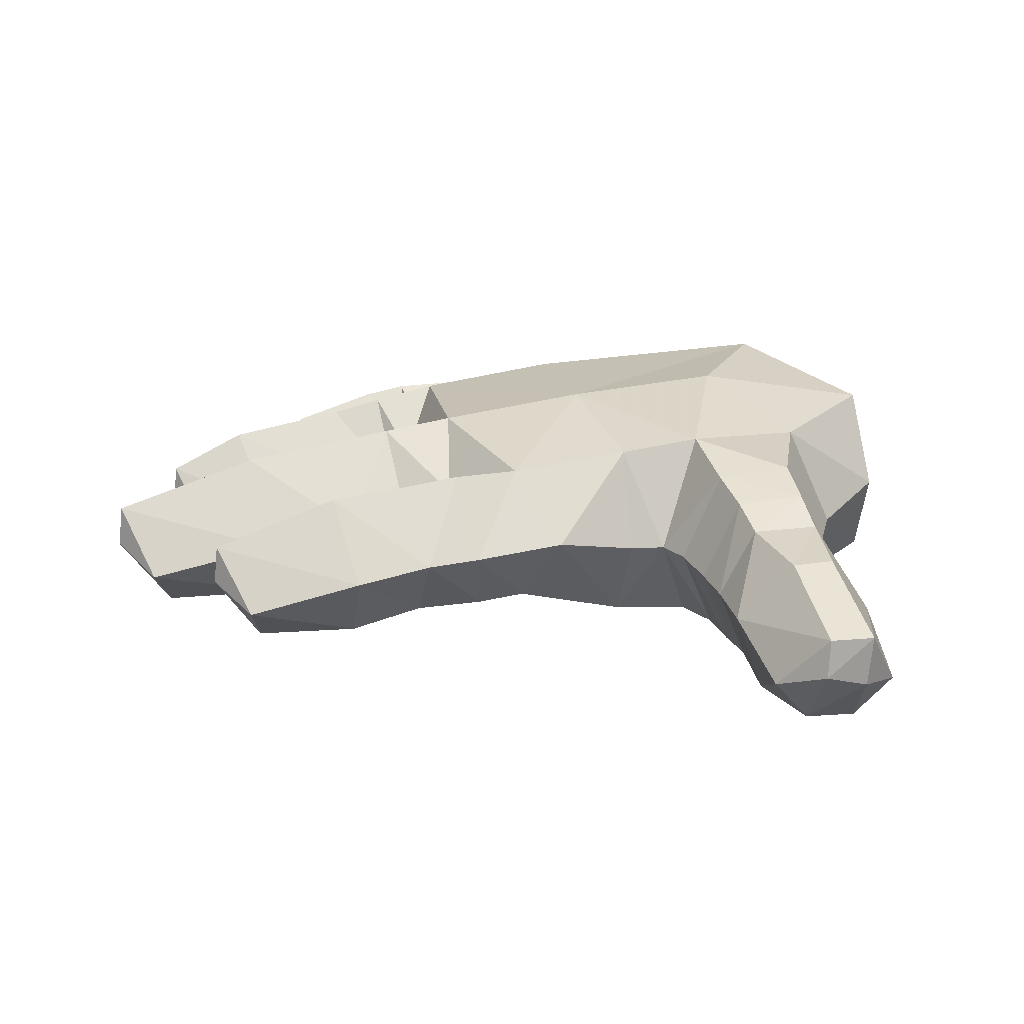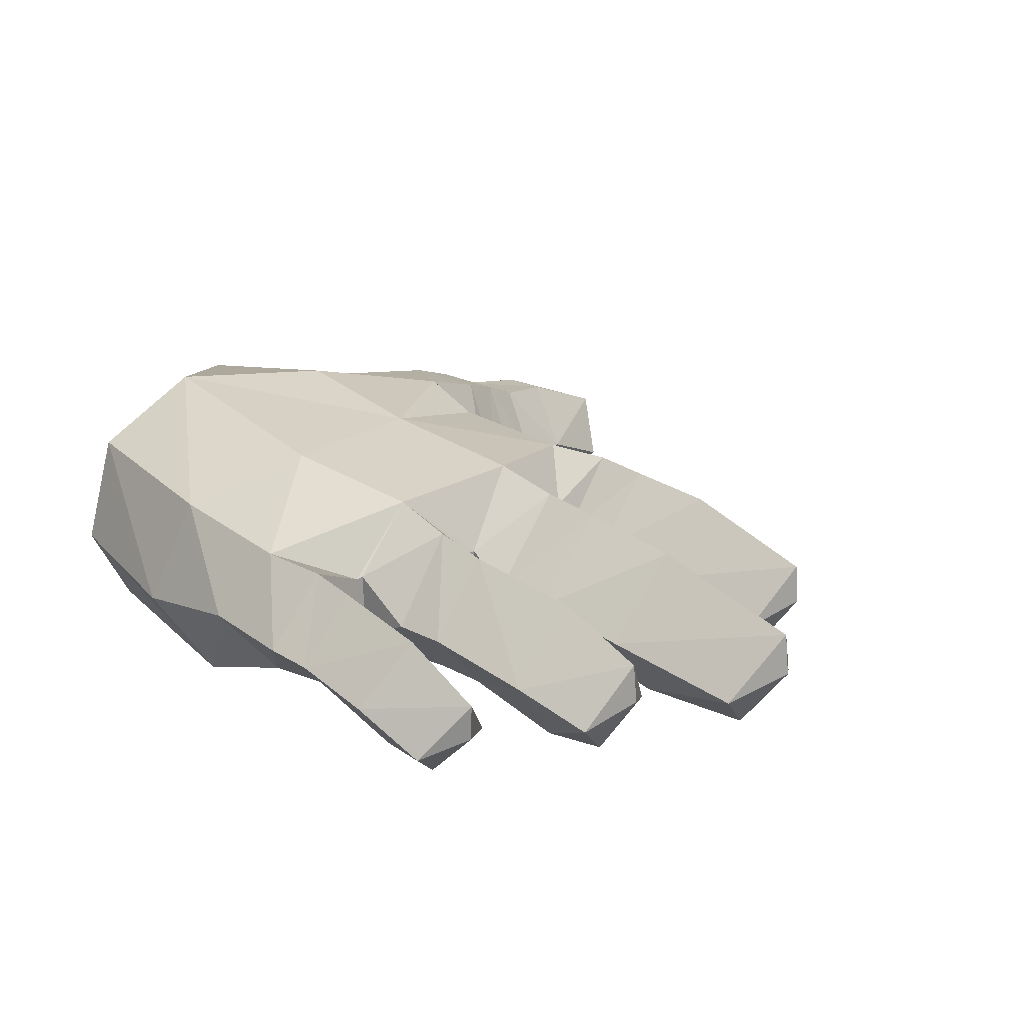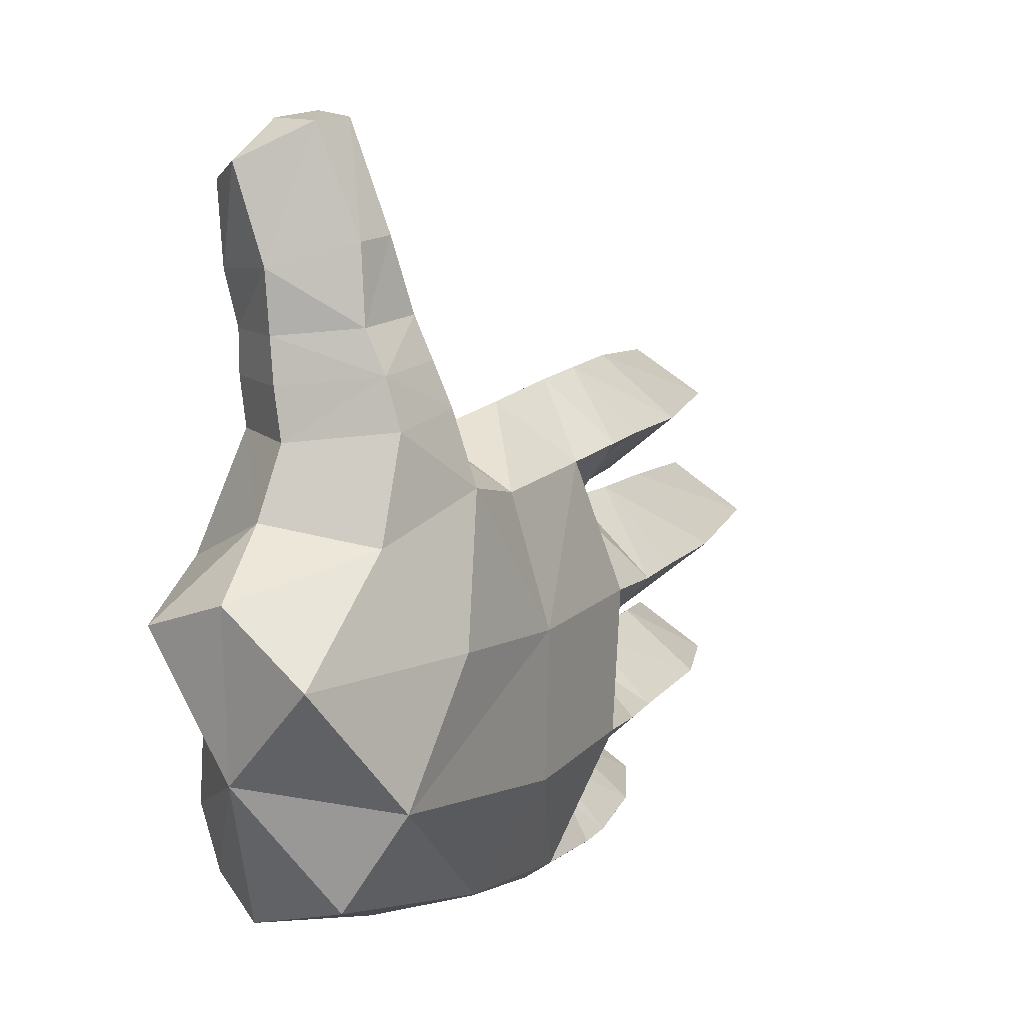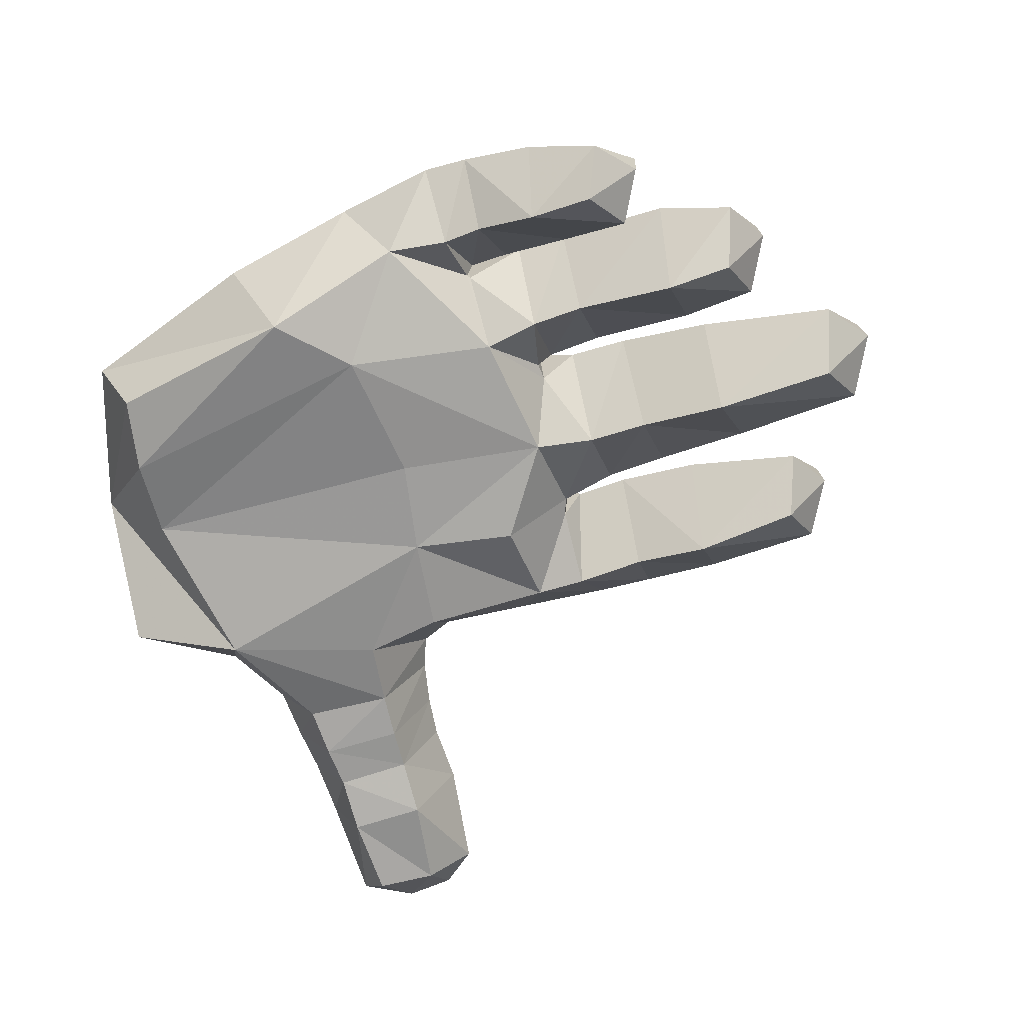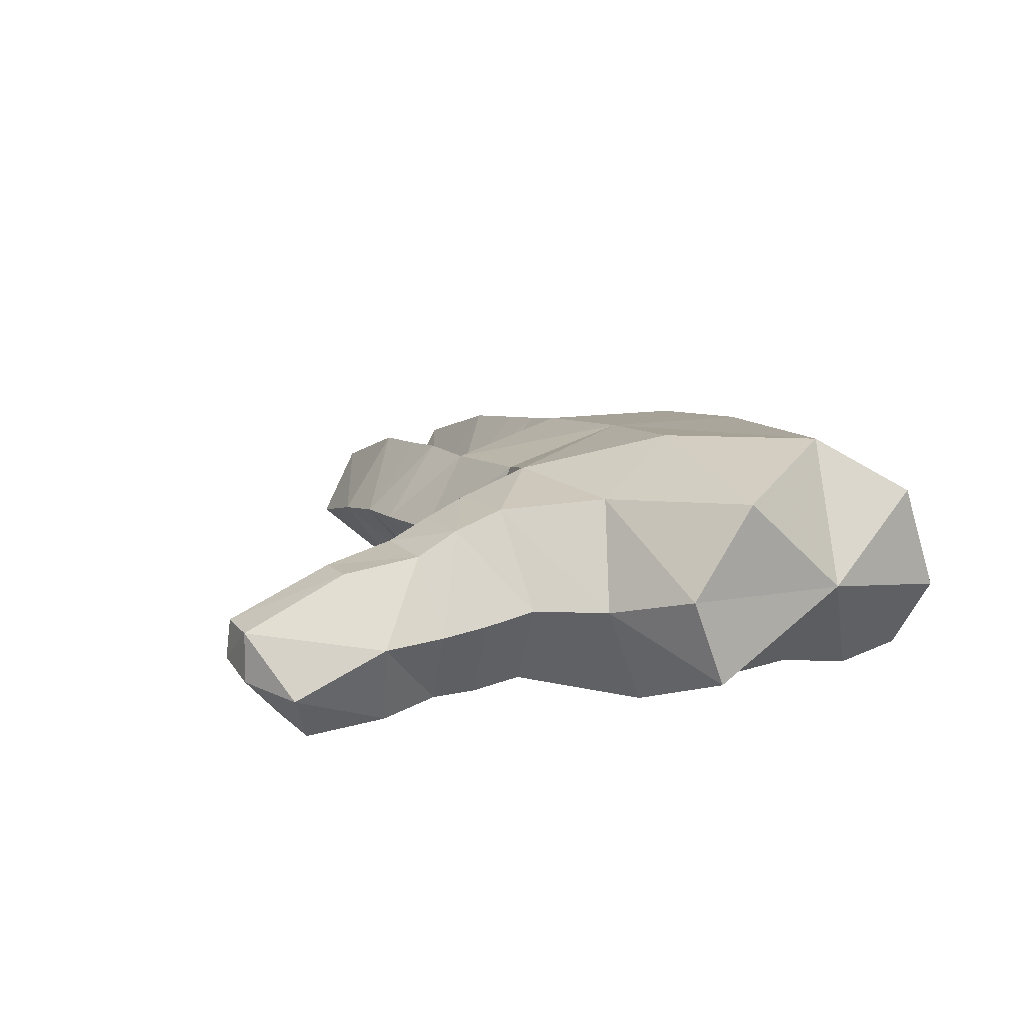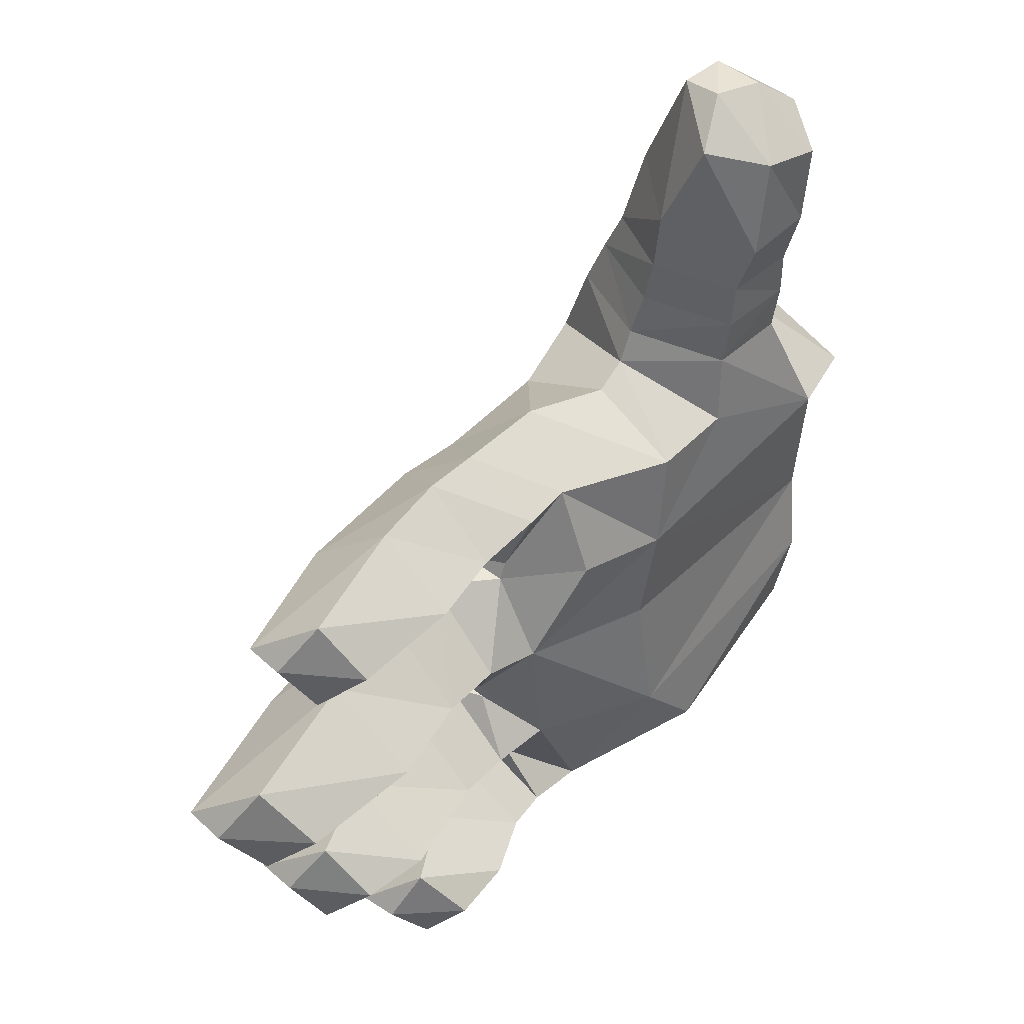
<metadata>
{"format":"obj","ext":"obj","renderer":"f3d","projection":"perspective","resolution":1024,"background":"white","views":[{"elev":18.8,"azim":-14.9,"up":"+Y"},{"elev":22.5,"azim":-139.0,"up":"+Y"},{"elev":14.5,"azim":124.8,"up":"+Z"},{"elev":-66.7,"azim":-161.5,"up":"+Y"},{"elev":13.0,"azim":65.0,"up":"+Y"},{"elev":42.6,"azim":-48.6,"up":"+Z"}]}
</metadata>
<code>
v 0.126 0.02834 0.0634
v 0.1647 0.1314 0.1304
v 0.1271 0.1279 0.1141
v 0.0284 0.1484 0.1333
v -0.009683 0.06874 0.0852
v -0.07977 0.1409 0.1405
v -0.06598 0.0629 0.08427
v -0.1427 0.138 0.1437
v -0.1435 0.06047 0.08014
v -0.231 0.1227 0.1427
v -0.2275 0.04098 0.07987
v -0.3621 0.09112 0.1265
v -0.3445 0.04327 0.07087
v -0.3983 0.1182 0.07216
v -0.3689 0.09379 0.0166
v -0.2424 0.1268 0.0008529
v -0.1514 0.1414 -0.001127
v -0.09192 0.1437 0.001593
v -0.07072 0.09829 0.003175
v -0.00373 0.03572 -0.01646
v -0.07792 0.09907 -0.01623
v -0.07153 0.05556 -0.1112
v -0.1367 0.06145 -0.09712
v -0.05563 0.05675 -0.2543
v -0.1001 0.108 -0.196
v -0.1161 0.0648 -0.2617
v -0.05605 0.1118 -0.3286
v -0.05298 0.1124 -0.3324
v 0.02052 0.06945 -0.4021
v -0.04681 0.06814 -0.392
v -0.0602 0.1412 -0.3348
v -0.09082 0.06316 -0.396
v -0.1044 0.1344 -0.3366
v -0.1821 0.1083 -0.339
v -0.1578 0.03092 -0.3981
v -0.2577 0.06485 -0.3471
v -0.2288 0.02237 -0.3998
v -0.2889 0.08336 -0.4012
v -0.252 0.06288 -0.4481
v -0.1754 0.1059 -0.4616
v -0.09511 0.1319 -0.4653
v -0.04543 0.1376 -0.467
v 0.06668 0.1405 -0.4491
v 0.1728 0.009693 -0.3738
v 0.217 0.1103 -0.4266
v 0.4206 0.115 -0.3591
v 0.3846 0.03675 -0.3324
v 0.3989 0.02553 -0.2516
v 0.1036 0.01726 -0.2972
v 0.09054 0.02998 -0.1466
v 0.1105 0.02479 -0.04365
v 0.2124 0.0247 0.07476
v 0.1789 0.1298 0.1665
v 0.2238 0.03272 0.1486
v 0.2283 0.02758 0.1992
v 0.1884 0.1204 0.2137
v 0.2318 0.02722 0.2464
v 0.1936 0.113 0.2591
v 0.192 0.1053 0.3236
v 0.2332 0.006241 0.3054
v 0.2033 0.06138 0.4236
v 0.2502 0.008453 0.4081
v 0.2483 0.08141 0.467
v 0.2995 0.06669 0.4627
v 0.3151 0 0.398
v 0.3508 0.05335 0.4231
v 0.3051 0.1241 0.4633
v 0.2522 0.126 0.463
v 0.3009 0.1762 0.3456
v 0.2518 0.1758 0.3469
v 0.3136 0.1901 0.2618
v 0.2344 0.1915 0.2646
v 0.3132 0.215 0.2154
v 0.2308 0.2122 0.2188
v 0.2236 0.2314 0.169
v 0.3157 0.2349 0.1615
v 0.2193 0.2586 0.08778
v 0.3636 0.2465 0.05317
v 0.289 0.2975 -0.06476
v 0.5 0.2573 -0.05779
v 0.396 0.3007 -0.2047
v 0.4993 0.1538 0.01239
v 0.4134 0.1277 0.07276
v 0.3743 0.1286 0.1477
v 0.3692 0.1161 0.2031
v 0.3627 0.1071 0.2526
v 0.3612 0.101 0.3204
v 0.422 0.234 -0.3185
v 0.1875 0.2289 -0.3819
v 0.1166 0.2758 -0.2606
v 0.02052 0.2187 -0.4049
v -0.05079 0.2569 -0.2556
v -0.0501 0.1831 -0.335
v -0.0536 0.1858 -0.3293
v -0.1236 0.239 -0.265
v -0.121 0.1436 -0.3345
v -0.1782 0.1424 -0.334
v -0.1828 0.2249 -0.2674
v -0.3018 0.1231 -0.3352
v -0.3188 0.2032 -0.2657
v -0.4074 0.1617 -0.2647
v -0.3828 0.09151 -0.3182
v -0.06008 0.2171 -0.406
v -0.09702 0.1827 -0.191
v -0.0979 0.1828 -0.1826
v -0.1165 0.1436 -0.1921
v -0.178 0.1431 -0.1951
v -0.2942 0.1225 -0.1946
v -0.3776 0.09112 -0.2093
v 0.1128 0.2778 -0.08912
v -0.06339 0.2576 -0.0895
v -0.1455 0.2438 -0.09733
v -0.1417 0.1464 -0.1824
v -0.2133 0.234 -0.097
v -0.2076 0.1442 -0.1805
v -0.326 0.2171 -0.09932
v -0.311 0.1242 -0.1757
v -0.4949 0.1661 -0.09891
v -0.4612 0.09072 -0.1578
v -0.175 0.06404 -0.2636
v -0.2865 0.03379 -0.2631
v -0.3603 0.04198 -0.2628
v -0.4112 0.1176 -0.2639
v 0.499 0.05514 -0.02502
v 0.3739 0.008289 0.01148
v 0.321 0.03608 0.1425
v 0.3185 0.02658 0.1972
v 0.3159 0.02458 0.2458
v 0.3174 0.008097 0.3065
v 0.4086 0.04153 -0.1613
v -0.07913 0.1827 -0.0002637
v -0.1014 0.108 -0.1771
v -0.2045 0.05804 -0.09689
v -0.3024 0.03277 -0.09854
v -0.2912 0.1255 -0.4021
v -0.3941 0.1627 0.07303
v -0.1103 0.2074 -0.4091
v -0.2084 0.1783 -0.4069
v 0.131 0.2407 0.06303
v -0.01347 0.2283 0.06685
v -0.08197 0.1832 -0.007278
v -0.1379 0.145 -0.01111
v -0.209 0.1424 -0.014
v -0.09128 0.2286 0.07314
v -0.1516 0.2216 0.07408
v -0.2485 0.2119 0.07317
v -0.4379 0.03672 -0.09824
v -0.5 0.1182 -0.09885
v -0.4628 0.08933 -0.0397
v -0.315 0.1225 -0.02218
v 0.4912 0.1492 -0.1782
f 1 2 3
f 1 3 4
f 5 1 4
f 5 4 6
f 7 5 6
f 7 6 8
f 9 7 8
f 9 8 10
f 11 9 10
f 11 10 12
f 13 11 12
f 13 12 14
f 13 14 15
f 11 13 15
f 11 15 16
f 11 16 17
f 9 11 17
f 9 17 18
f 7 9 18
f 7 18 19
f 5 7 19
f 20 5 19
f 20 19 21
f 22 20 21
f 22 21 23
f 22 23 132
f 24 22 132
f 24 132 25
f 26 24 25
f 24 26 27
f 24 27 28
f 29 24 28
f 30 29 28
f 30 28 31
f 32 30 31
f 32 31 33
f 32 33 34
f 35 32 34
f 35 34 36
f 37 35 36
f 37 36 38
f 37 38 39
f 35 37 39
f 35 39 40
f 35 40 41
f 32 35 41
f 30 32 41
f 30 41 42
f 29 30 42
f 29 42 43
f 44 29 43
f 44 43 45
f 44 45 46
f 47 44 46
f 47 46 151
f 44 47 48
f 29 49 24
f 29 44 49
f 44 48 49
f 22 24 49
f 22 49 50
f 20 51 5
f 20 22 51
f 22 50 51
f 1 5 51
f 2 1 52
f 1 51 52
f 53 2 54
f 2 52 54
f 53 54 55
f 56 53 55
f 56 55 57
f 58 56 57
f 59 58 57
f 59 57 60
f 61 59 60
f 61 60 62
f 63 61 62
f 64 63 62
f 64 62 65
f 64 65 66
f 67 64 66
f 68 67 69
f 70 68 69
f 70 69 71
f 72 70 71
f 72 71 73
f 74 72 73
f 75 74 73
f 75 73 76
f 77 75 76
f 77 76 78
f 79 77 78
f 79 78 80
f 81 79 80
f 81 80 151
f 82 80 78
f 82 151 80
f 83 78 76
f 83 82 78
f 84 76 73
f 84 83 76
f 85 84 73
f 86 85 73
f 86 73 71
f 87 71 69
f 87 69 67
f 87 86 71
f 66 87 67
f 81 151 88
f 81 88 89
f 90 81 89
f 90 89 91
f 92 90 91
f 92 91 93
f 92 93 94
f 95 92 94
f 95 94 96
f 95 96 97
f 98 95 97
f 98 97 99
f 100 98 99
f 101 100 99
f 101 99 102
f 93 91 103
f 93 103 31
f 28 93 31
f 104 105 92
f 104 92 95
f 106 104 95
f 106 95 98
f 107 106 98
f 107 98 100
f 108 107 100
f 108 100 101
f 109 108 101
f 110 77 79
f 90 110 81
f 110 90 92
f 110 79 81
f 111 110 92
f 111 92 105
f 112 111 105
f 112 105 113
f 114 112 113
f 114 113 115
f 116 114 115
f 116 115 117
f 118 116 117
f 118 117 119
f 96 94 27
f 96 27 26
f 97 96 26
f 97 26 120
f 99 97 120
f 99 120 121
f 102 99 121
f 102 121 122
f 123 102 122
f 109 123 122
f 109 122 121
f 108 109 121
f 108 121 120
f 107 108 120
f 106 107 120
f 106 120 26
f 106 26 25
f 104 106 25
f 124 151 82
f 125 54 52
f 125 52 51
f 124 125 151
f 125 126 54
f 126 125 83
f 125 124 83
f 124 82 83
f 126 83 84
f 126 84 85
f 126 127 54
f 127 57 55
f 127 55 54
f 127 126 85
f 127 128 57
f 128 60 57
f 128 127 85
f 128 85 86
f 128 86 87
f 129 87 66
f 65 129 66
f 129 65 62
f 129 128 87
f 129 62 60
f 128 129 60
f 125 130 151
f 130 49 48
f 130 51 50
f 130 125 51
f 49 130 50
f 130 48 151
f 18 131 19
f 68 61 63
f 67 68 63
f 67 63 64
f 113 105 132
f 113 132 23
f 115 113 23
f 115 23 133
f 117 115 133
f 117 133 134
f 119 117 134
f 142 23 21
f 135 39 38
f 36 135 38
f 14 12 136
f 15 14 136
f 123 109 101
f 102 123 101
f 89 88 45
f 88 151 46
f 88 46 45
f 91 89 43
f 89 45 43
f 91 43 42
f 103 91 42
f 137 103 41
f 138 137 41
f 138 41 40
f 135 138 40
f 135 40 39
f 59 68 70
f 59 70 72
f 59 61 68
f 58 59 72
f 58 72 74
f 56 58 74
f 53 74 75
f 53 56 74
f 2 53 75
f 2 75 77
f 139 77 110
f 139 2 77
f 140 139 110
f 140 110 111
f 131 140 111
f 141 111 112
f 141 131 111
f 142 141 112
f 143 142 112
f 143 112 114
f 3 2 139
f 4 3 139
f 4 139 140
f 6 4 140
f 6 140 144
f 8 6 144
f 8 144 145
f 8 145 146
f 10 8 146
f 10 146 136
f 12 10 136
f 93 28 27
f 94 93 27
f 141 21 19
f 131 141 19
f 31 103 137
f 33 31 137
f 33 137 138
f 34 33 138
f 34 138 135
f 36 34 135
f 104 25 132
f 105 104 132
f 144 140 131
f 144 131 18
f 145 144 18
f 145 18 17
f 146 145 17
f 146 17 16
f 136 146 16
f 136 16 15
f 47 151 48
f 119 134 147
f 148 119 147
f 149 148 147
f 149 147 134
f 150 149 134
f 150 134 133
f 143 150 133
f 142 143 133
f 142 133 23
f 141 142 21
f 118 119 148
f 149 118 148
f 103 42 41
f 143 114 116
f 150 143 116
f 150 116 118
f 149 150 118

</code>
